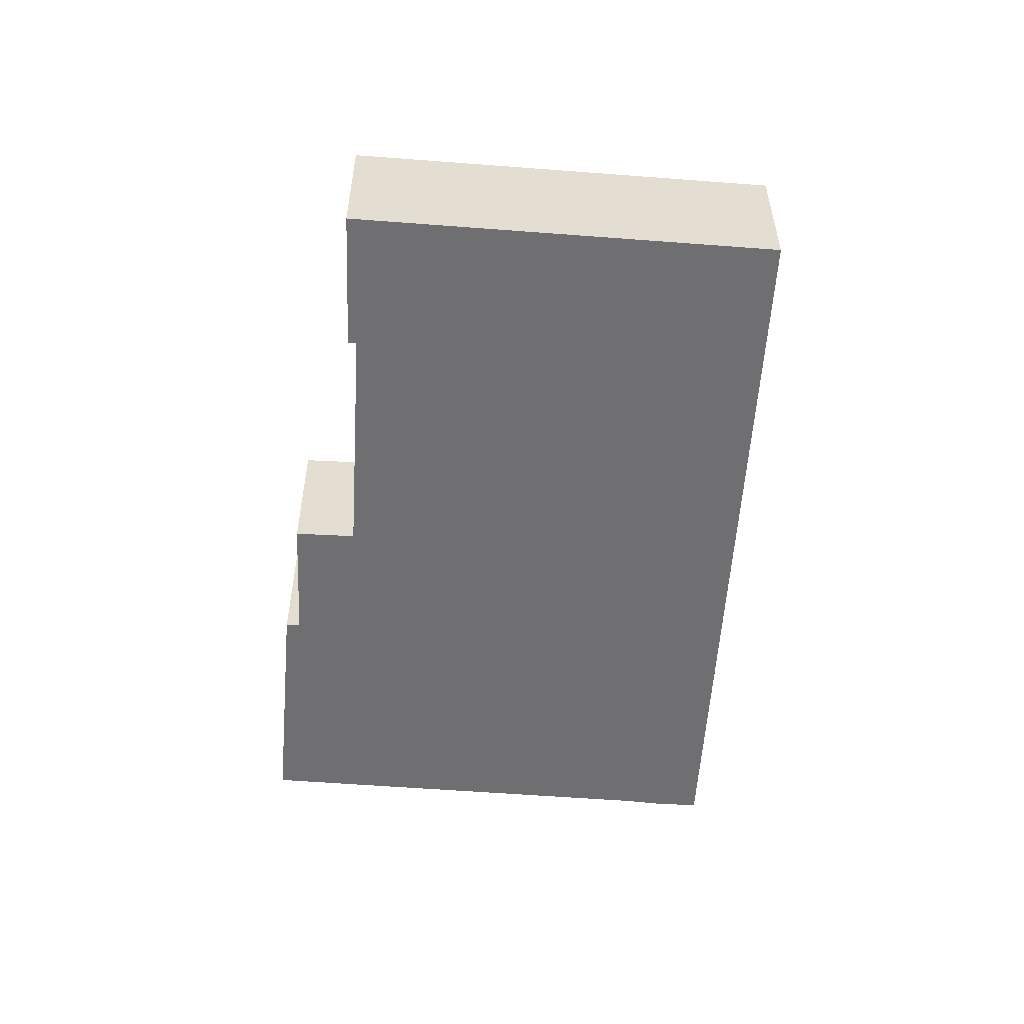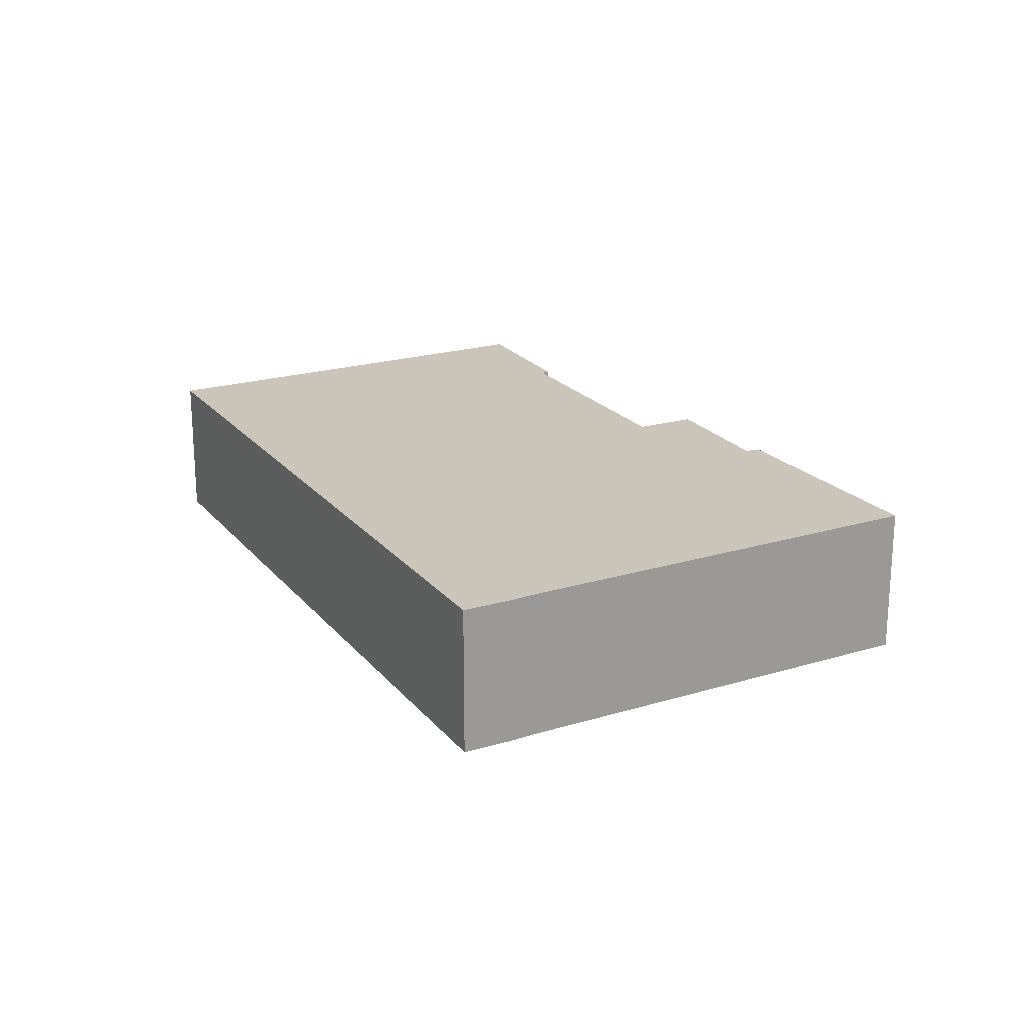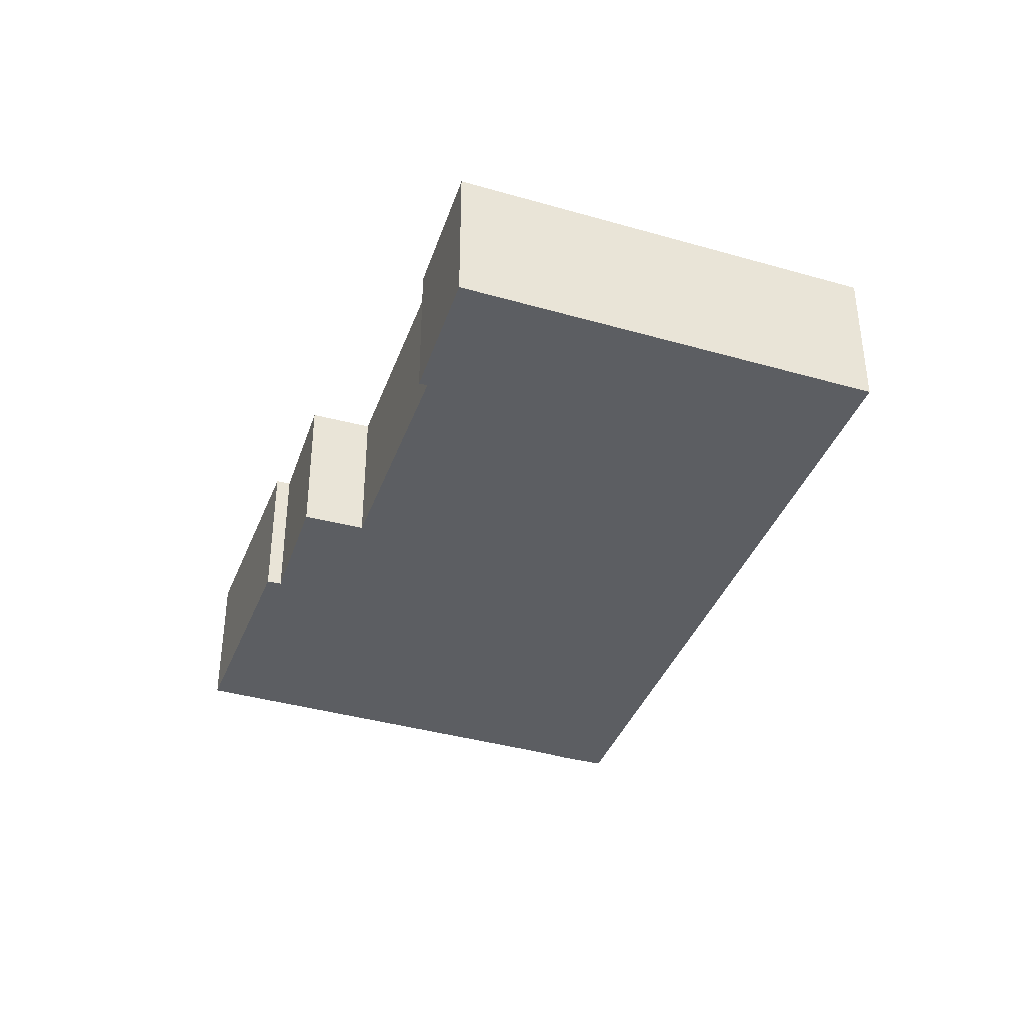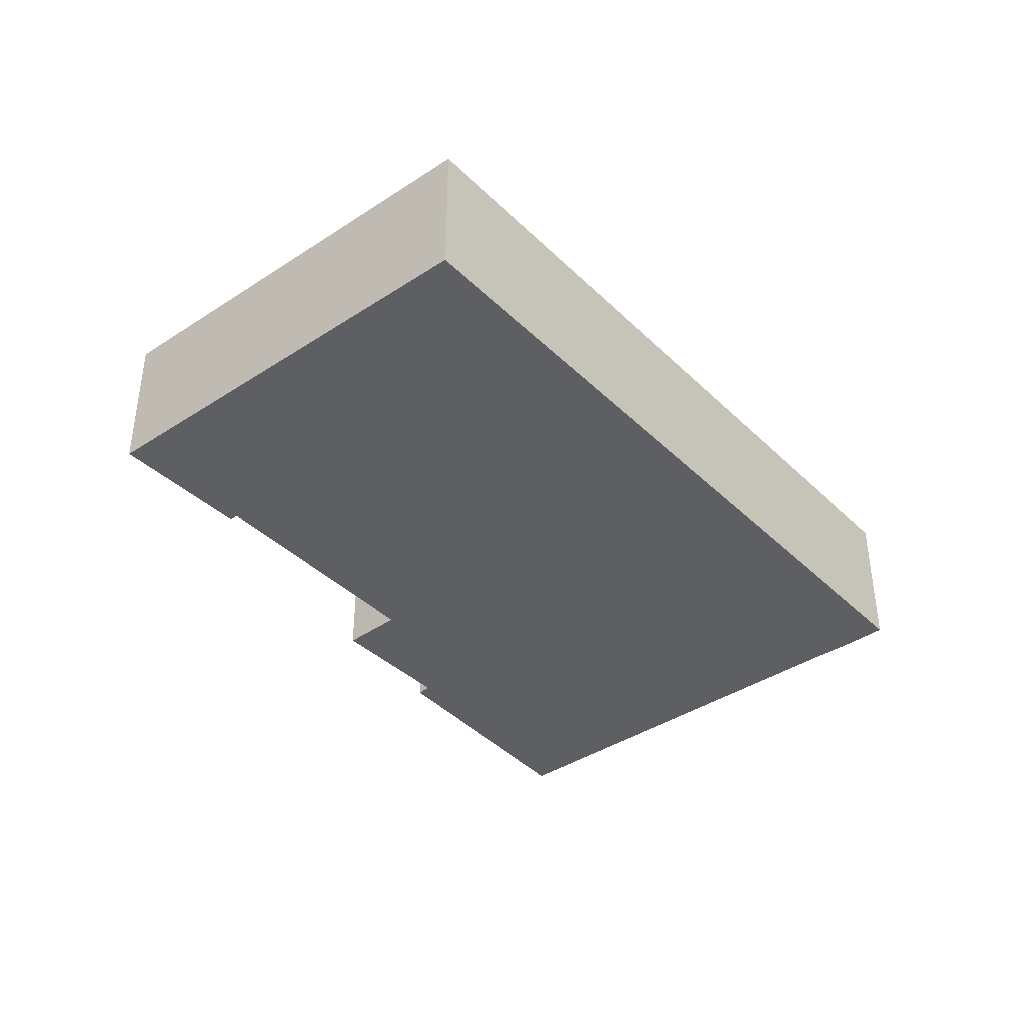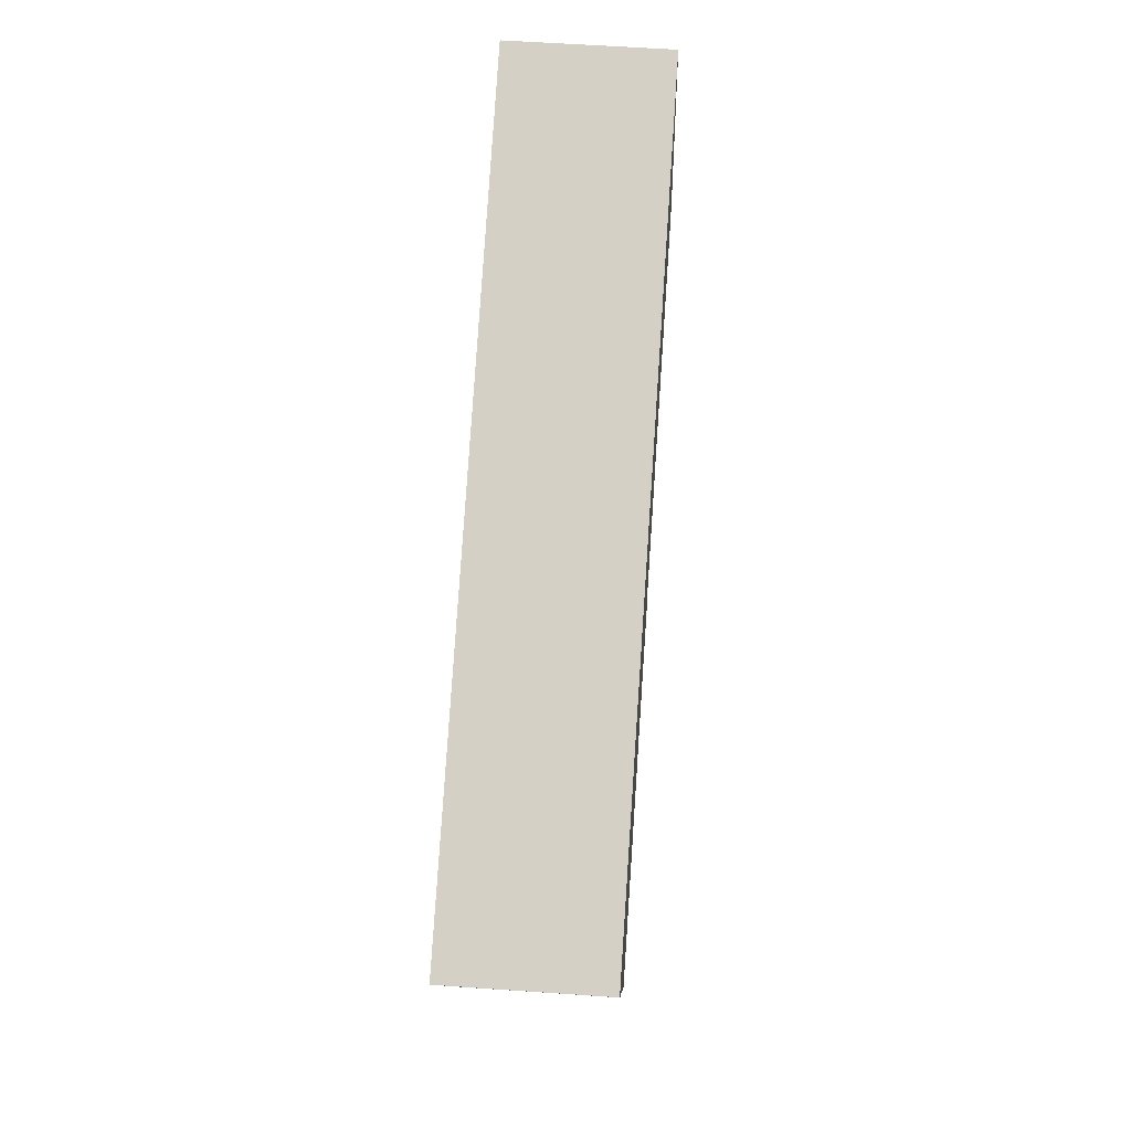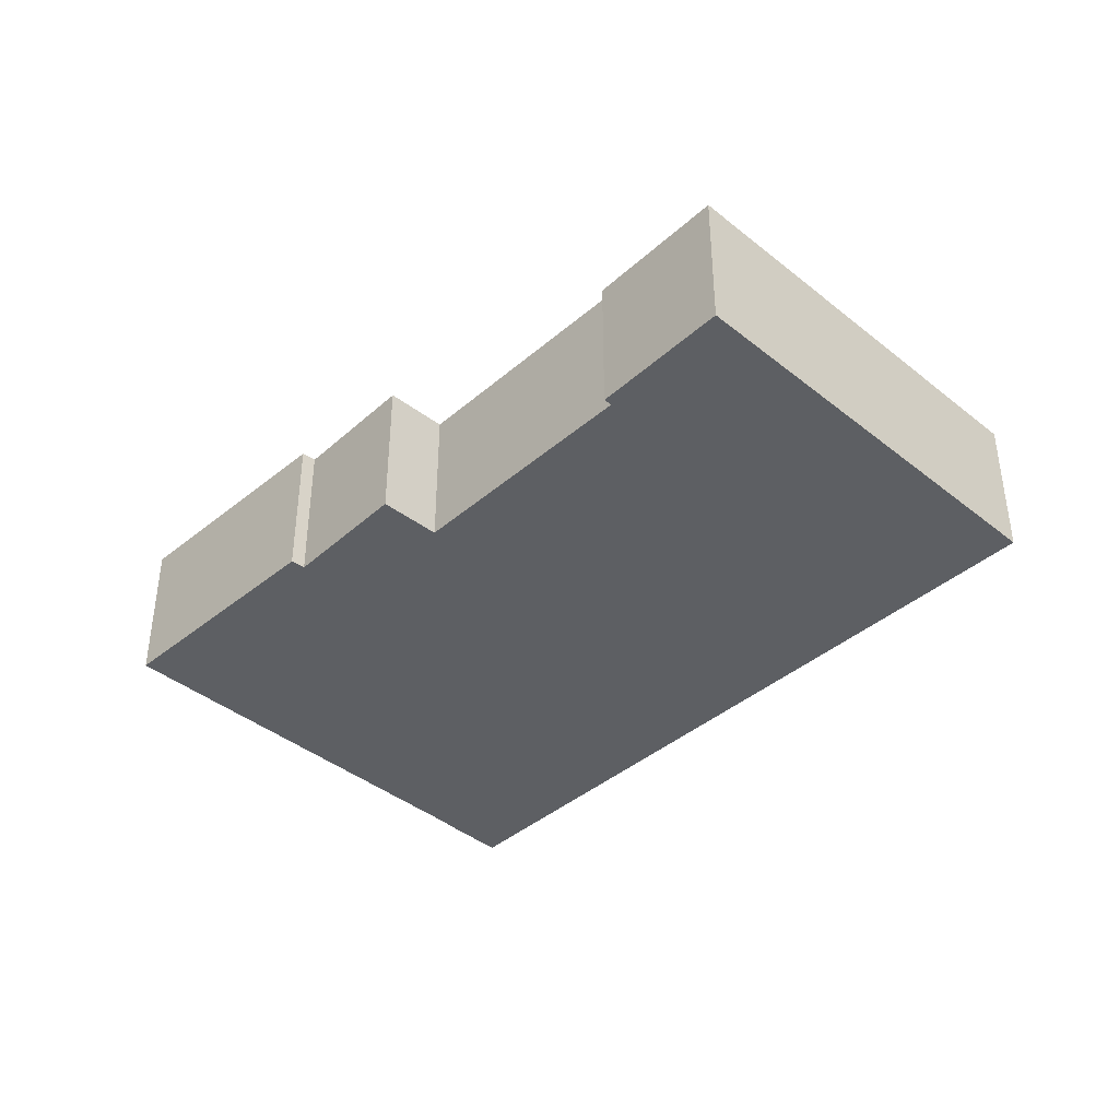
<metadata>
{"format":"obj","ext":"obj","renderer":"f3d","projection":"perspective","resolution":1024,"background":"white","views":[{"elev":-54.7,"azim":-71.5,"up":"+Y"},{"elev":20.8,"azim":84.4,"up":"+Y"},{"elev":-38.1,"azim":-86.9,"up":"+Y"},{"elev":-40.0,"azim":-27.8,"up":"+Y"},{"elev":58.1,"azim":94.1,"up":"+Z"},{"elev":-40.1,"azim":-111.5,"up":"+Y"}]}
</metadata>
<code>
v  4.544 3.882 10.64
v  1.444 3.882 -0.542
v  0 3.882 2.377e-16
v  3.556 3.882 -1.335
v  3.635 3.882 -1.117
v  8.675 3.882 -3.145
v  8.675 3.882 8.969
v  9.722 3.882 -3.566
v  12.32 3.882 -6.327
v  9.113 3.882 -5.107
v  23.36 3.882 3.036
v  22.5 3.882 1.066
v  18.07 3.882 -9.244
v  22.84 3.882 1.773
v  22.88 3.882 1.864
v  12.2 3.882 -6.692
v  12.2 4.098e-16 -6.692
v  12.32 3.874e-16 -6.327
v  9.113 3.127e-16 -5.107
v  9.722 2.184e-16 -3.566
v  3.635 6.84e-17 -1.117
v  8.675 1.926e-16 -3.145
v  3.556 8.175e-17 -1.335
v  0 0 0
v  1.444 3.319e-17 -0.542
v  18.07 5.66e-16 -9.244
v  23.36 -1.859e-16 3.036
v  22.88 -1.141e-16 1.864
v  22.84 -1.086e-16 1.773
v  4.544 -6.514e-16 10.64
v  8.675 -5.492e-16 8.969
v  22.5 -6.527e-17 1.066
g defaultobject
f 1 2 3
f 2 1 4
f 4 1 5
f 5 1 6
f 6 1 7
f 6 7 8
f 8 9 10
f 9 8 7
f 9 7 11
f 9 11 12
f 9 12 13
f 12 11 14
f 14 11 15
f 13 16 9
f 17 9 16
f 9 17 18
f 19 8 10
f 8 19 20
f 18 10 9
f 10 18 19
f 20 6 8
f 6 20 5
f 5 20 21
f 21 20 22
f 23 2 4
f 2 23 3
f 3 23 24
f 24 23 25
f 26 16 13
f 16 26 17
f 21 4 5
f 4 21 23
f 27 15 11
f 15 27 28
f 29 15 28
f 24 1 3
f 1 24 30
f 30 7 1
f 7 30 31
f 7 31 11
f 11 31 27
f 29 14 15
f 14 29 12
f 12 29 32
f 32 13 12
f 13 32 26
f 30 20 31
f 20 30 22
f 22 30 21
f 21 30 24
f 21 24 25
f 21 25 23
f 31 28 27
f 28 31 29
f 29 31 32
f 32 31 26
f 26 31 18
f 18 31 20
f 18 20 19
f 17 26 18

</code>
